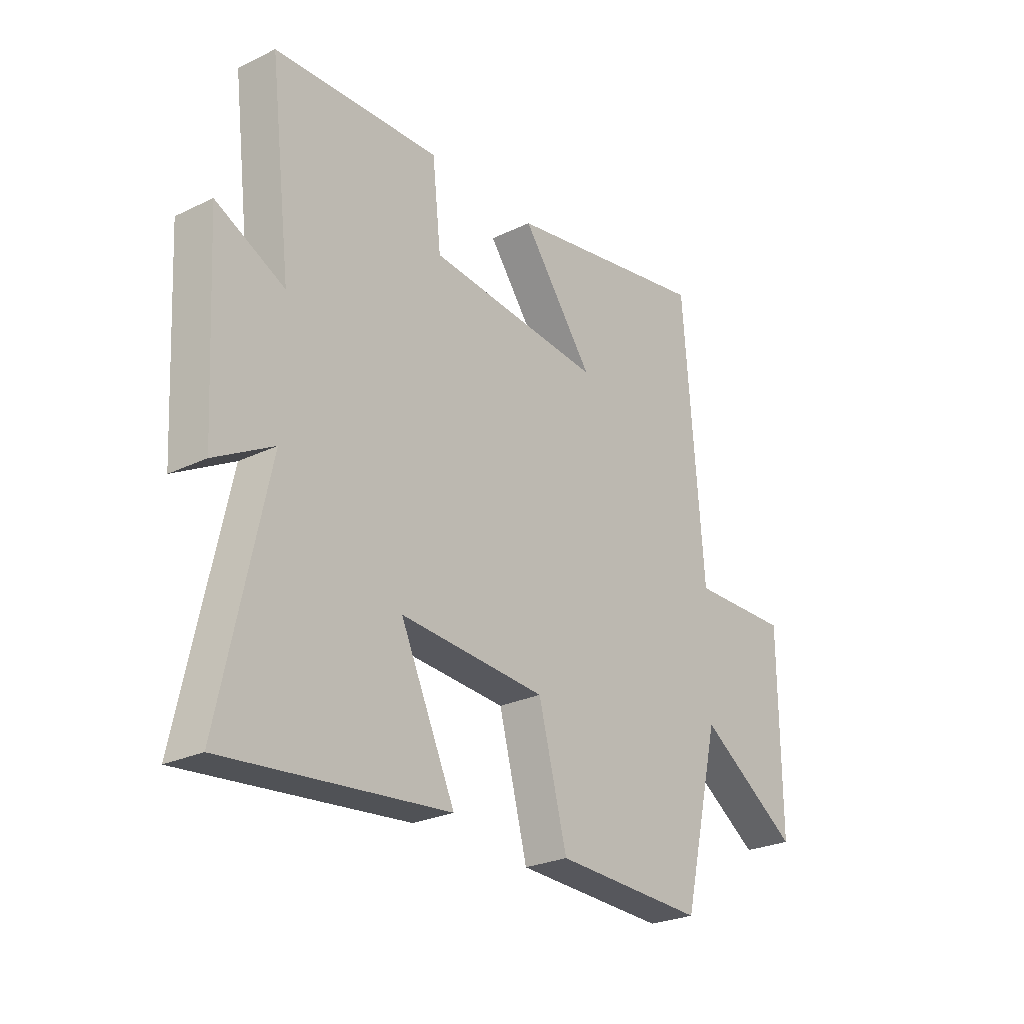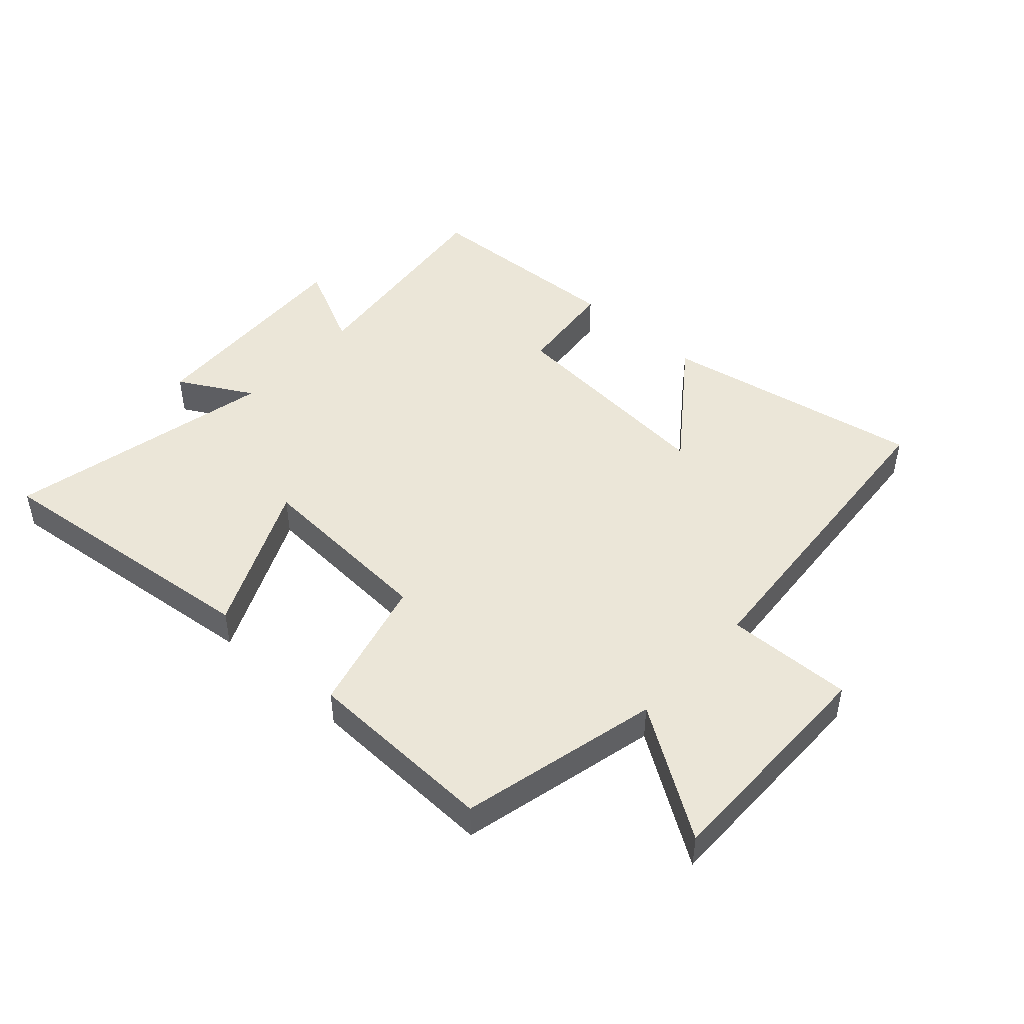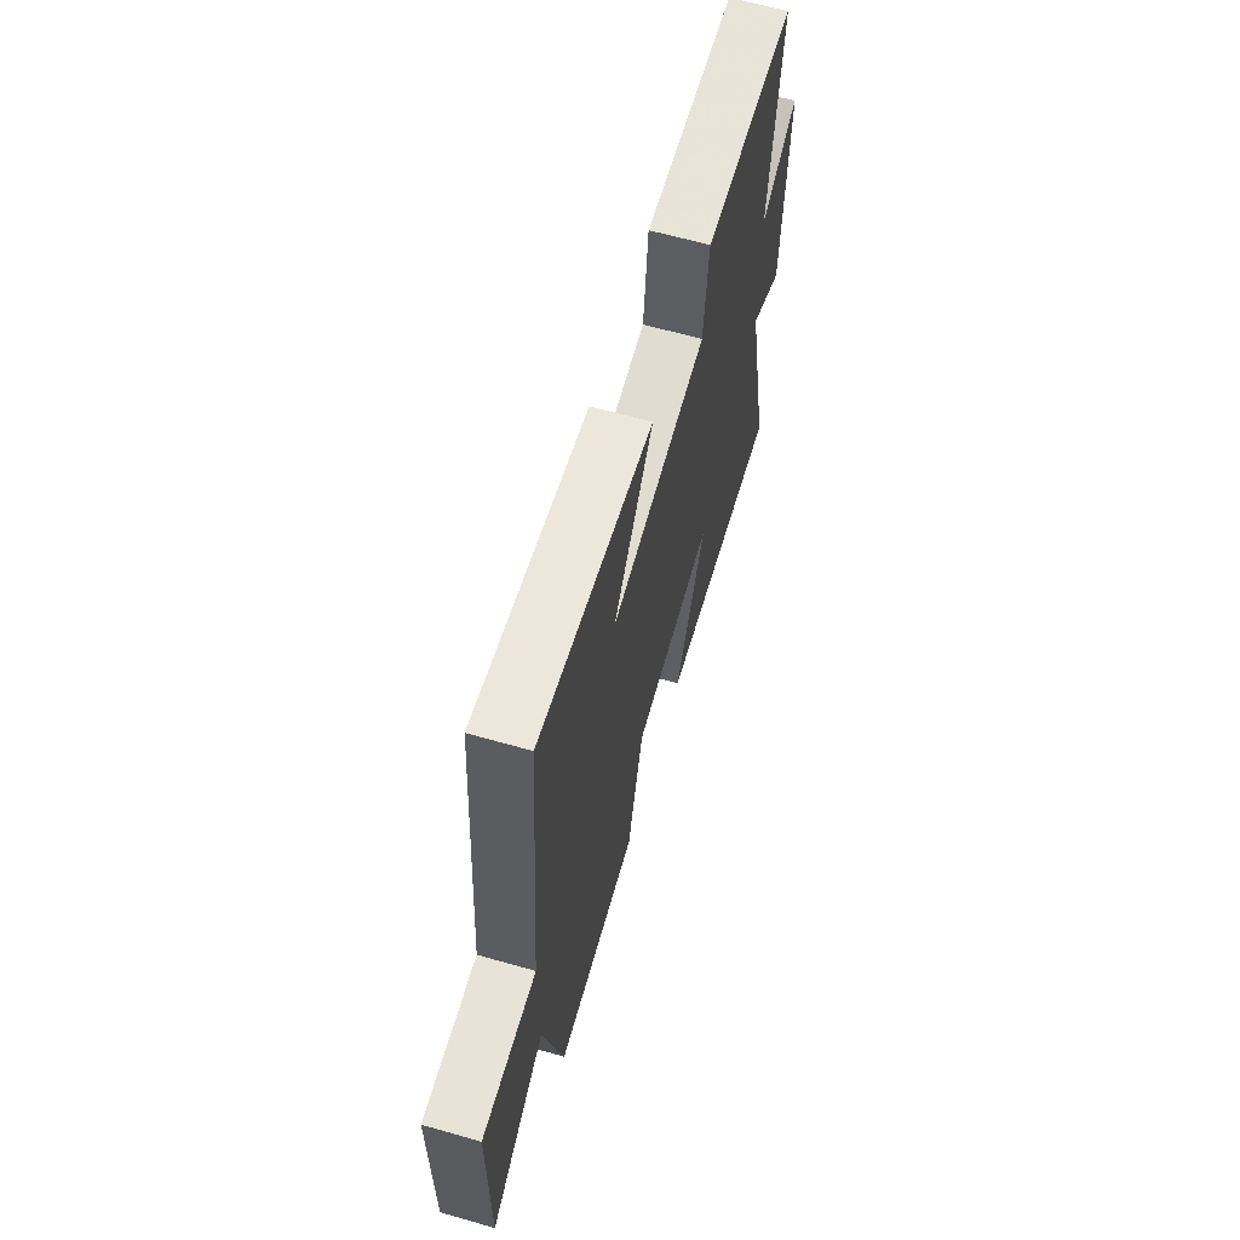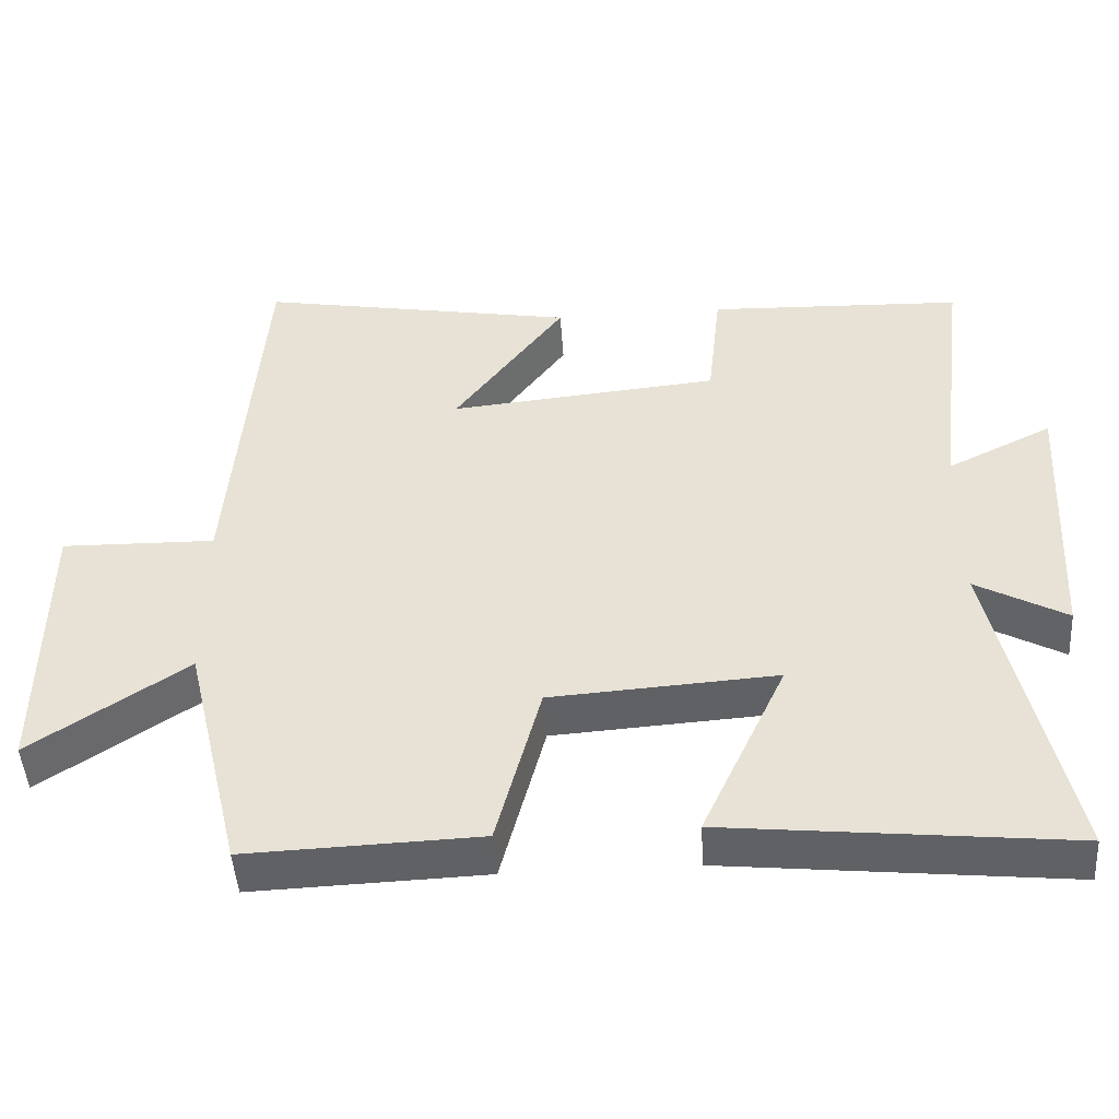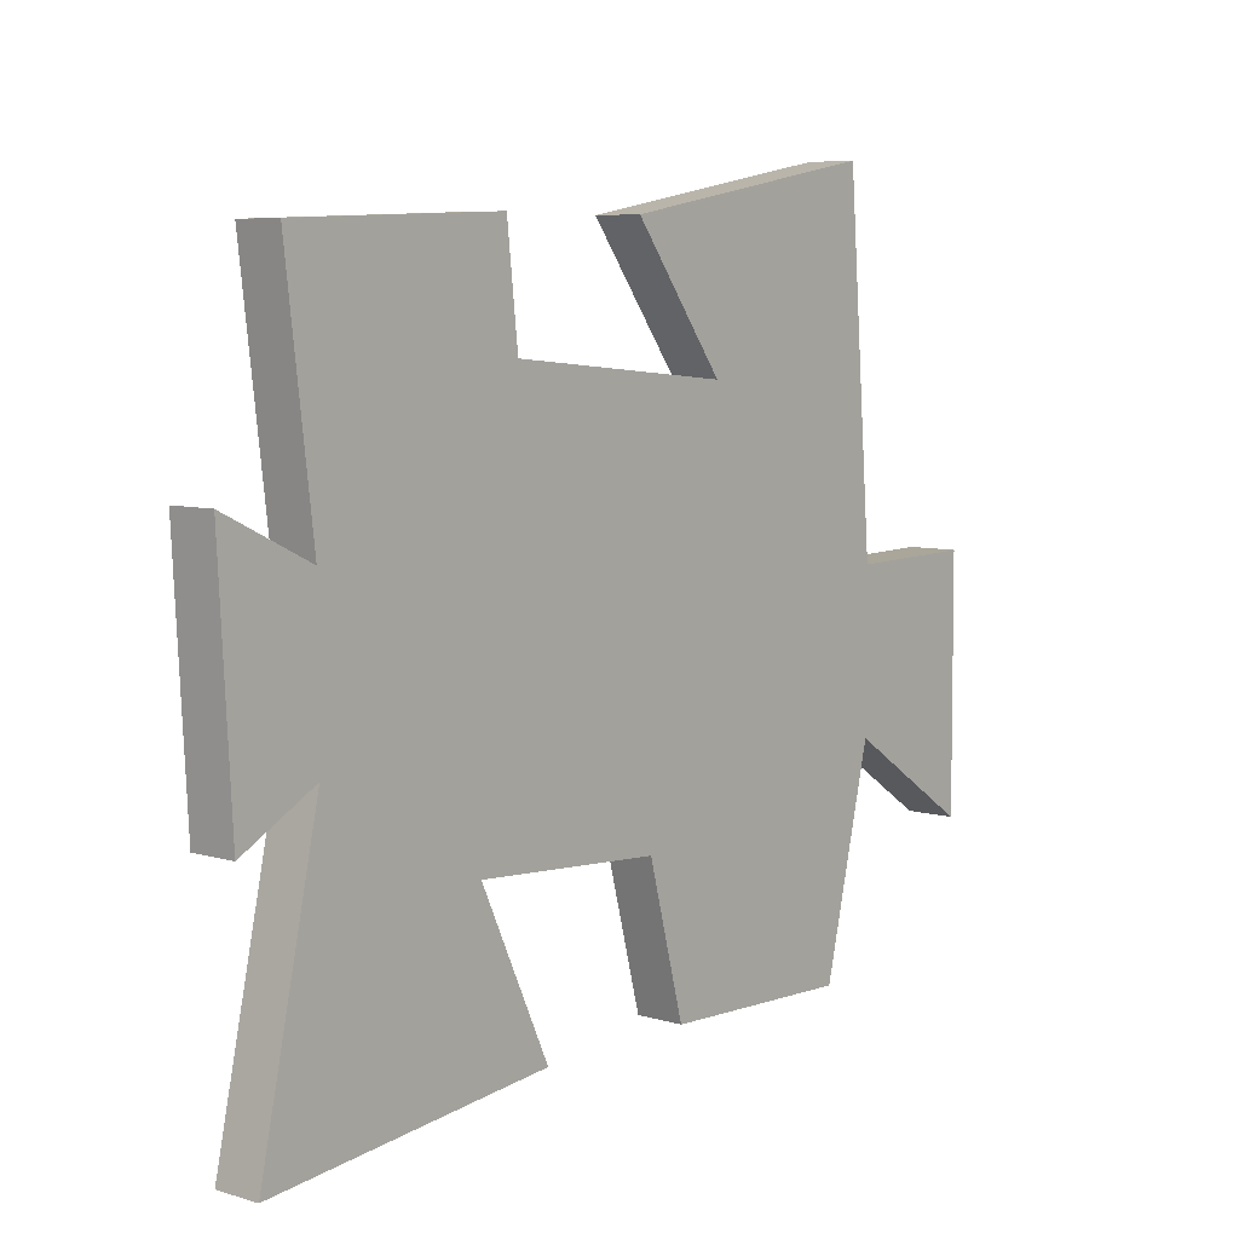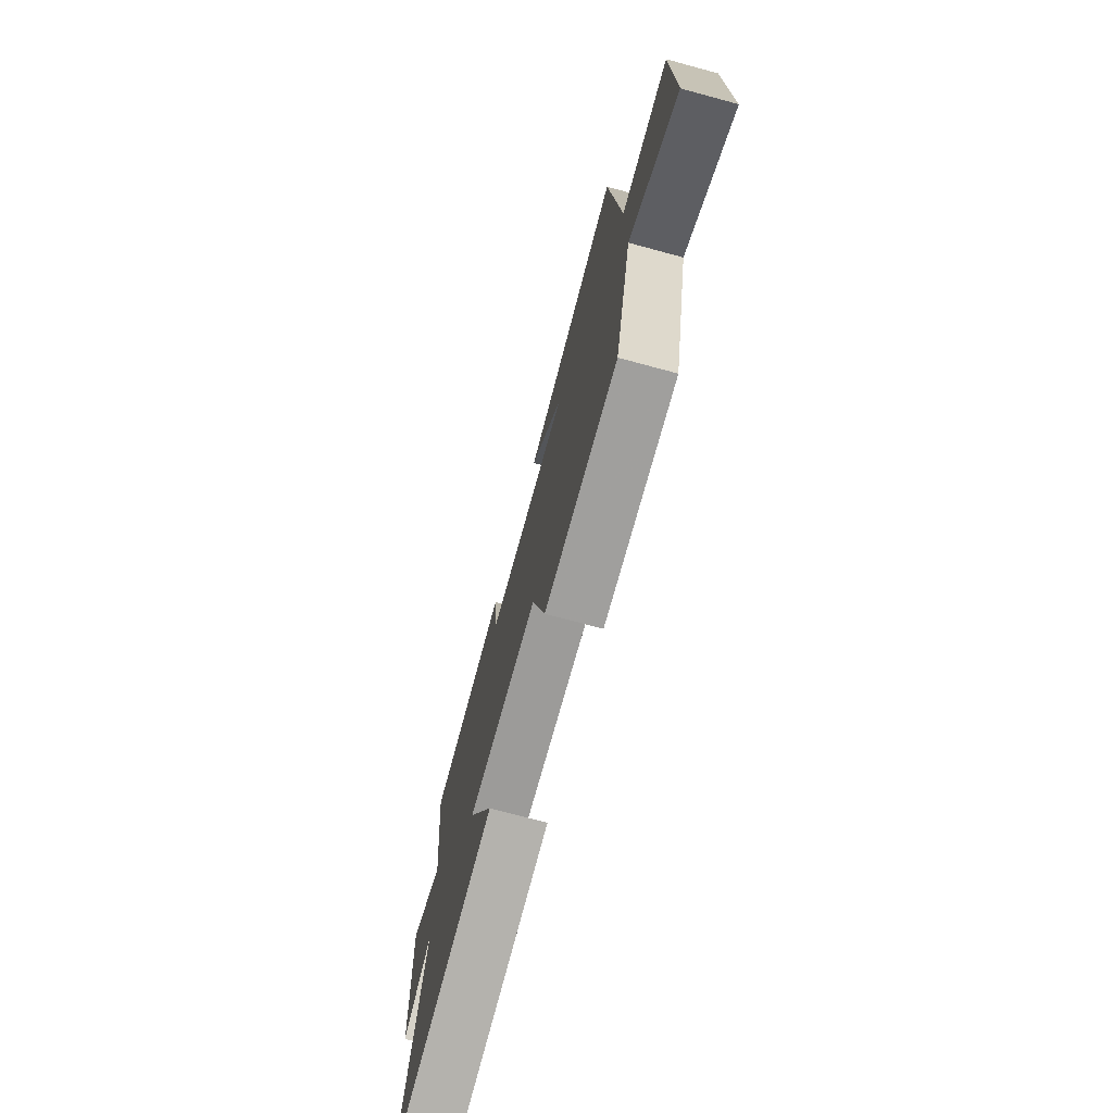
<metadata>
{"format":"obj","ext":"obj","renderer":"f3d","projection":"perspective","resolution":1024,"background":"white","views":[{"elev":-25.9,"azim":127.6,"up":"+Z"},{"elev":46.4,"azim":-137.9,"up":"+Y"},{"elev":63.8,"azim":-74.0,"up":"+Z"},{"elev":-47.1,"azim":3.8,"up":"+Z"},{"elev":7.0,"azim":130.5,"up":"+Z"},{"elev":-73.5,"azim":-105.1,"up":"+Z"}]}
</metadata>
<code>
v -0.458 0.07 0.576
v -0.03 0.07 0.5
v -0.178 0.07 0.301
v 0.184 0.07 0.335
v 0.202 0.07 0.5
v 0.544 0.07 0.487
v 0.5 0.07 0.124
v 0.641 0.07 0.193
v 0.621 0.07 -0.175
v 0.5 0.07 -0.108
v 0.596 0.07 -0.548
v 0.137 0.07 -0.5
v 0.25 0.07 -0.256
v -0.052 0.07 -0.276
v -0.111 0.07 -0.5
v -0.423 0.07 -0.511
v -0.5 0.07 -0.187
v -0.708 0.07 -0.325
v -0.706 0.07 0.051
v -0.5 0.07 0.047
v -0.458 0 0.576
v -0.03 0 0.5
v -0.178 0 0.301
v 0.184 0 0.335
v 0.202 0 0.5
v 0.544 0 0.487
v 0.5 0 0.124
v 0.641 0 0.193
v 0.621 0 -0.175
v 0.5 0 -0.108
v 0.596 0 -0.548
v 0.137 0 -0.5
v 0.25 0 -0.256
v -0.052 0 -0.276
v -0.111 0 -0.5
v -0.423 0 -0.511
v -0.5 0 -0.187
v -0.708 0 -0.325
v -0.706 0 0.051
v -0.5 0 0.047
f 17 18 19 20
f 17 20 1
f 16 17 1
f 15 16 1
f 14 15 1
f 13 14 1
f 10 11 12 13
f 7 8 9 10
f 7 10 13
f 6 7 13
f 5 6 13
f 4 5 13
f 3 4 13
f 1 2 3
f 1 3 13
f 40 39 38 37
f 21 40 37
f 21 37 36
f 21 36 35
f 21 35 34
f 21 34 33
f 33 32 31 30
f 30 29 28 27
f 33 30 27
f 33 27 26
f 33 26 25
f 33 25 24
f 33 24 23
f 23 22 21
f 33 23 21
f 1 21 22 2
f 2 22 23 3
f 3 23 24 4
f 4 24 25 5
f 5 25 26 6
f 6 26 27 7
f 7 27 28 8
f 8 28 29 9
f 9 29 30 10
f 10 30 31 11
f 11 31 32 12
f 12 32 33 13
f 13 33 34 14
f 14 34 35 15
f 15 35 36 16
f 16 36 37 17
f 17 37 38 18
f 18 38 39 19
f 19 39 40 20
f 20 40 21 1

</code>
